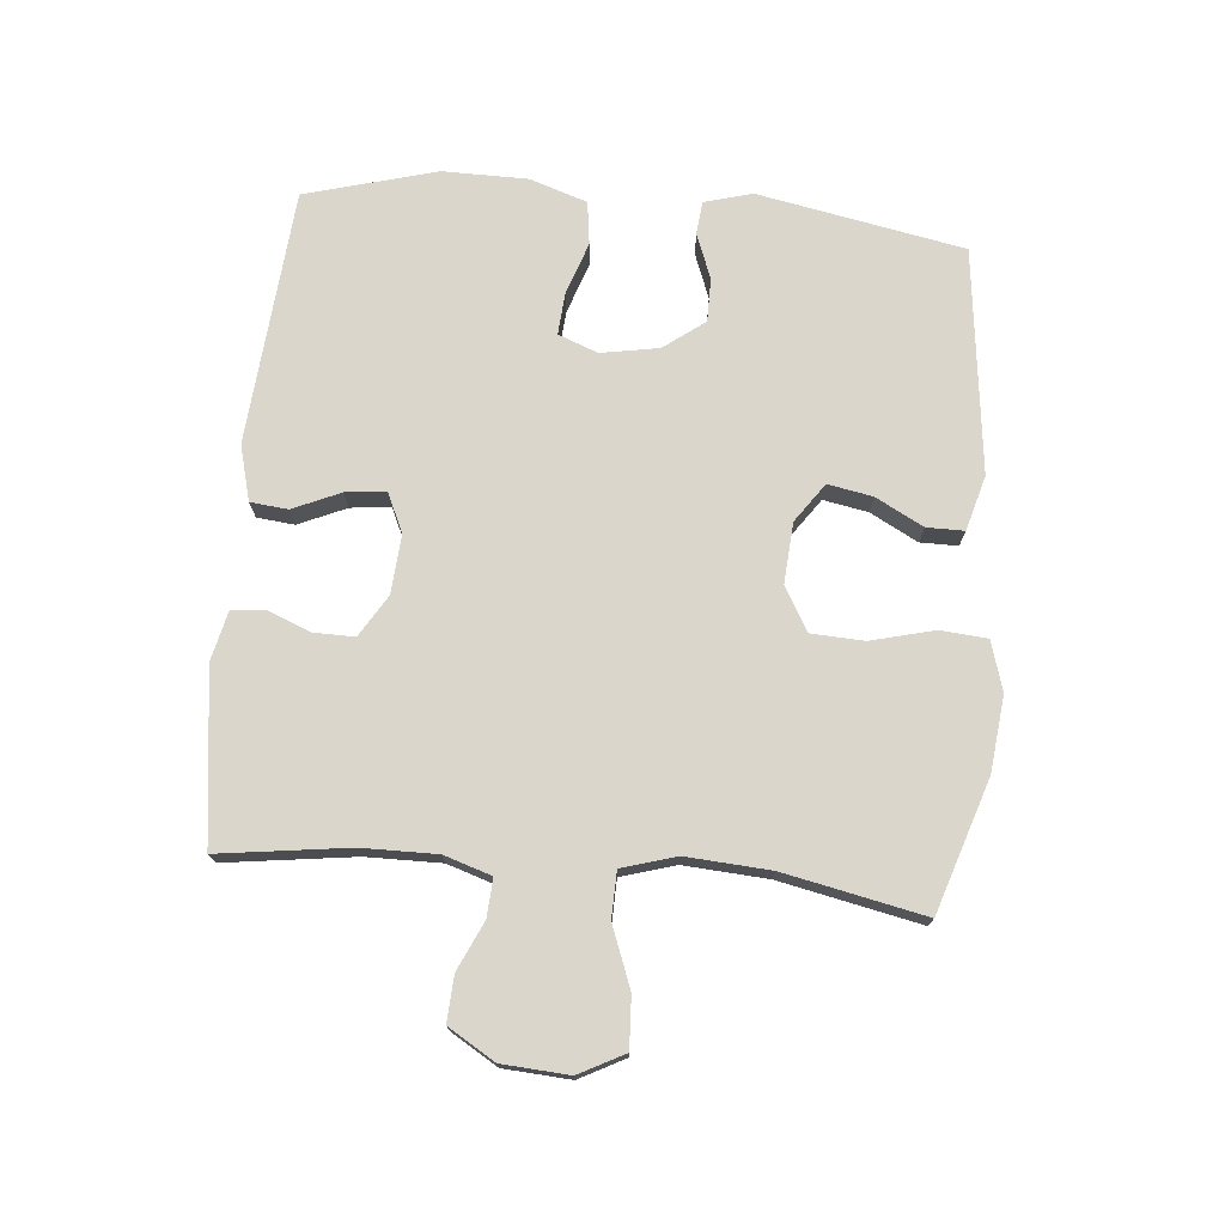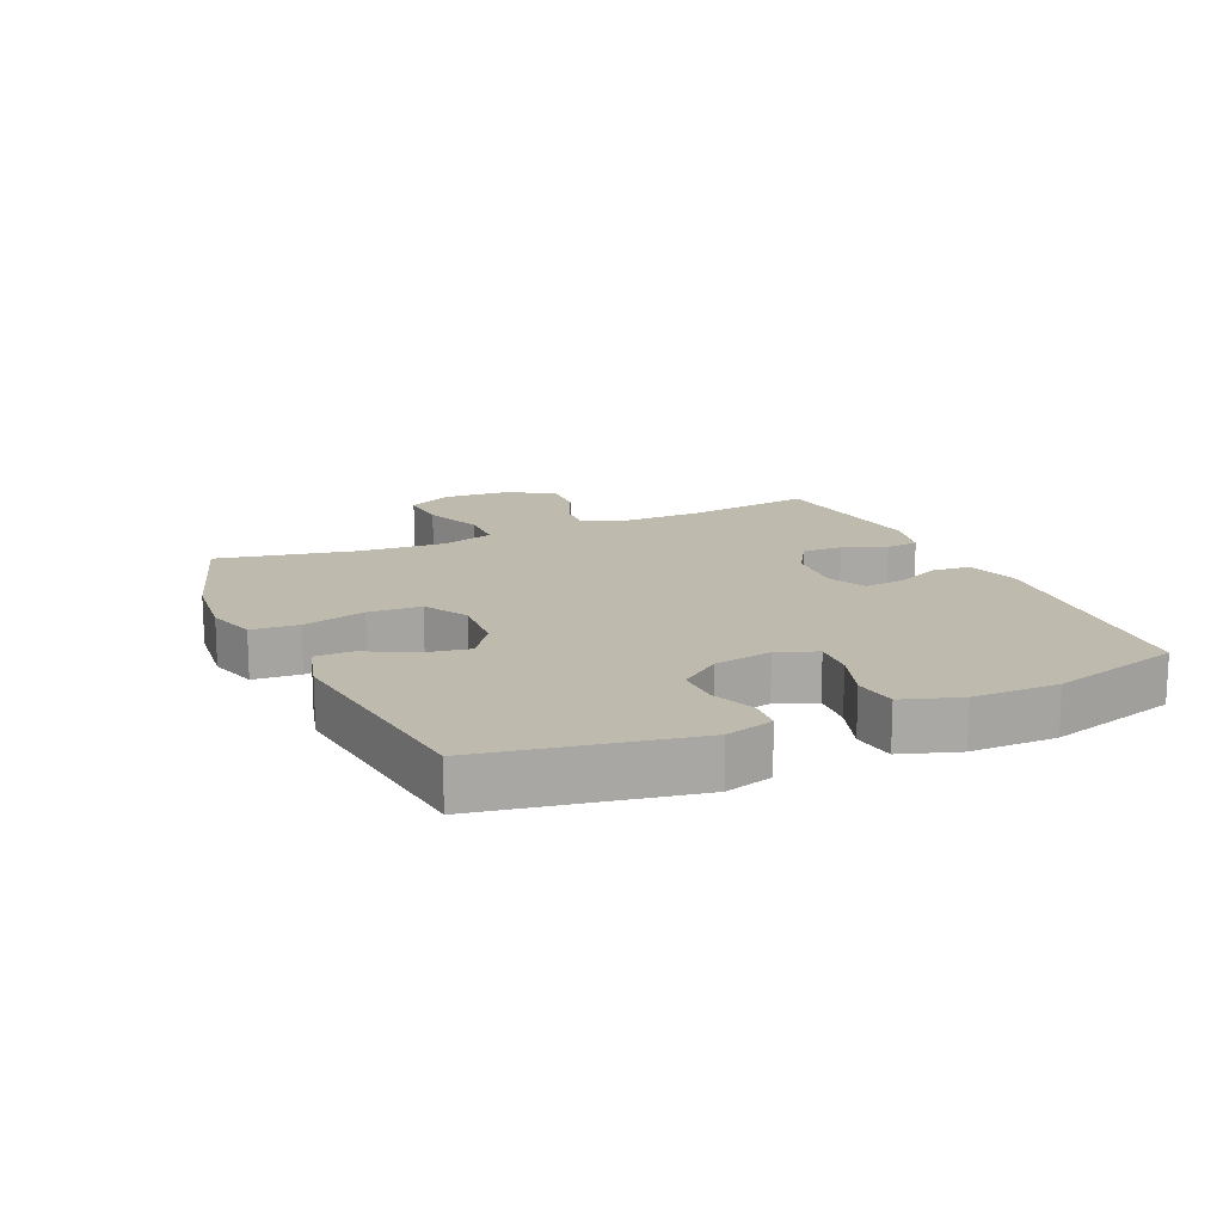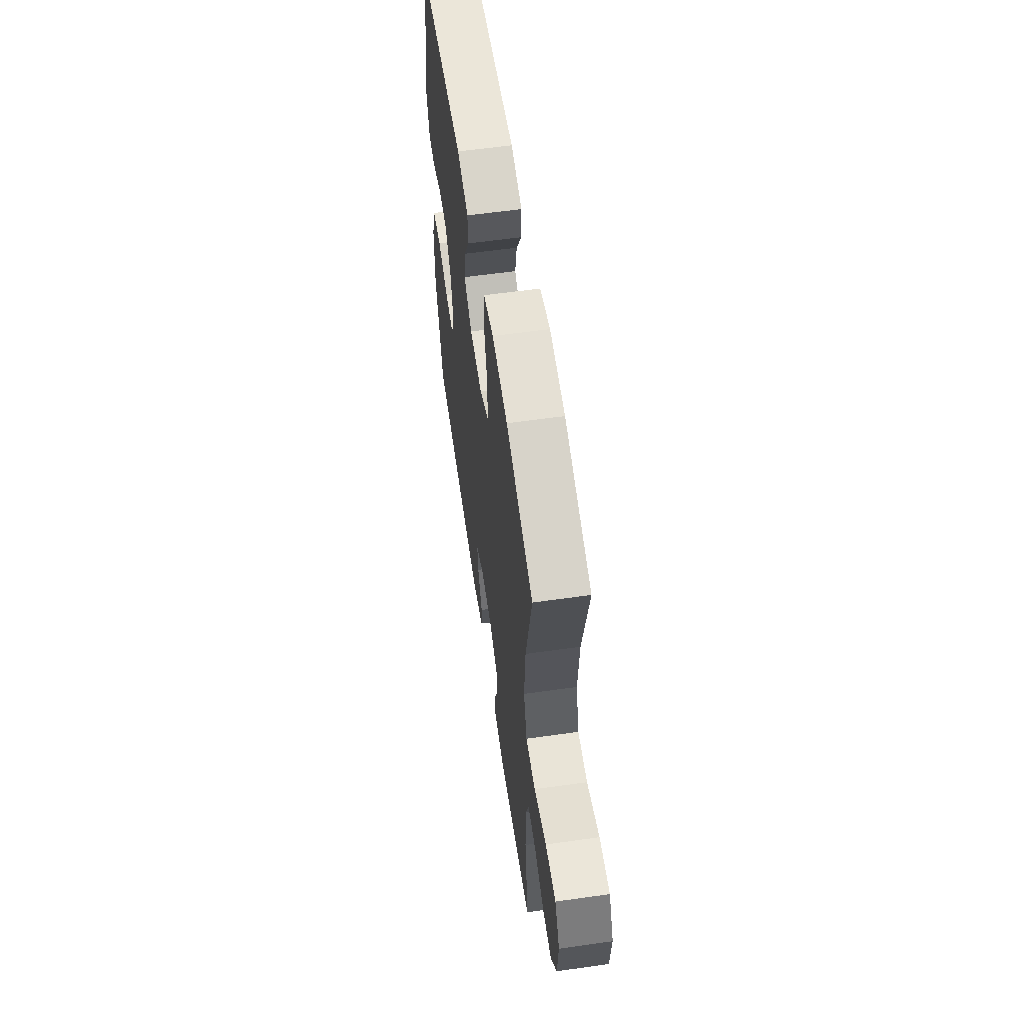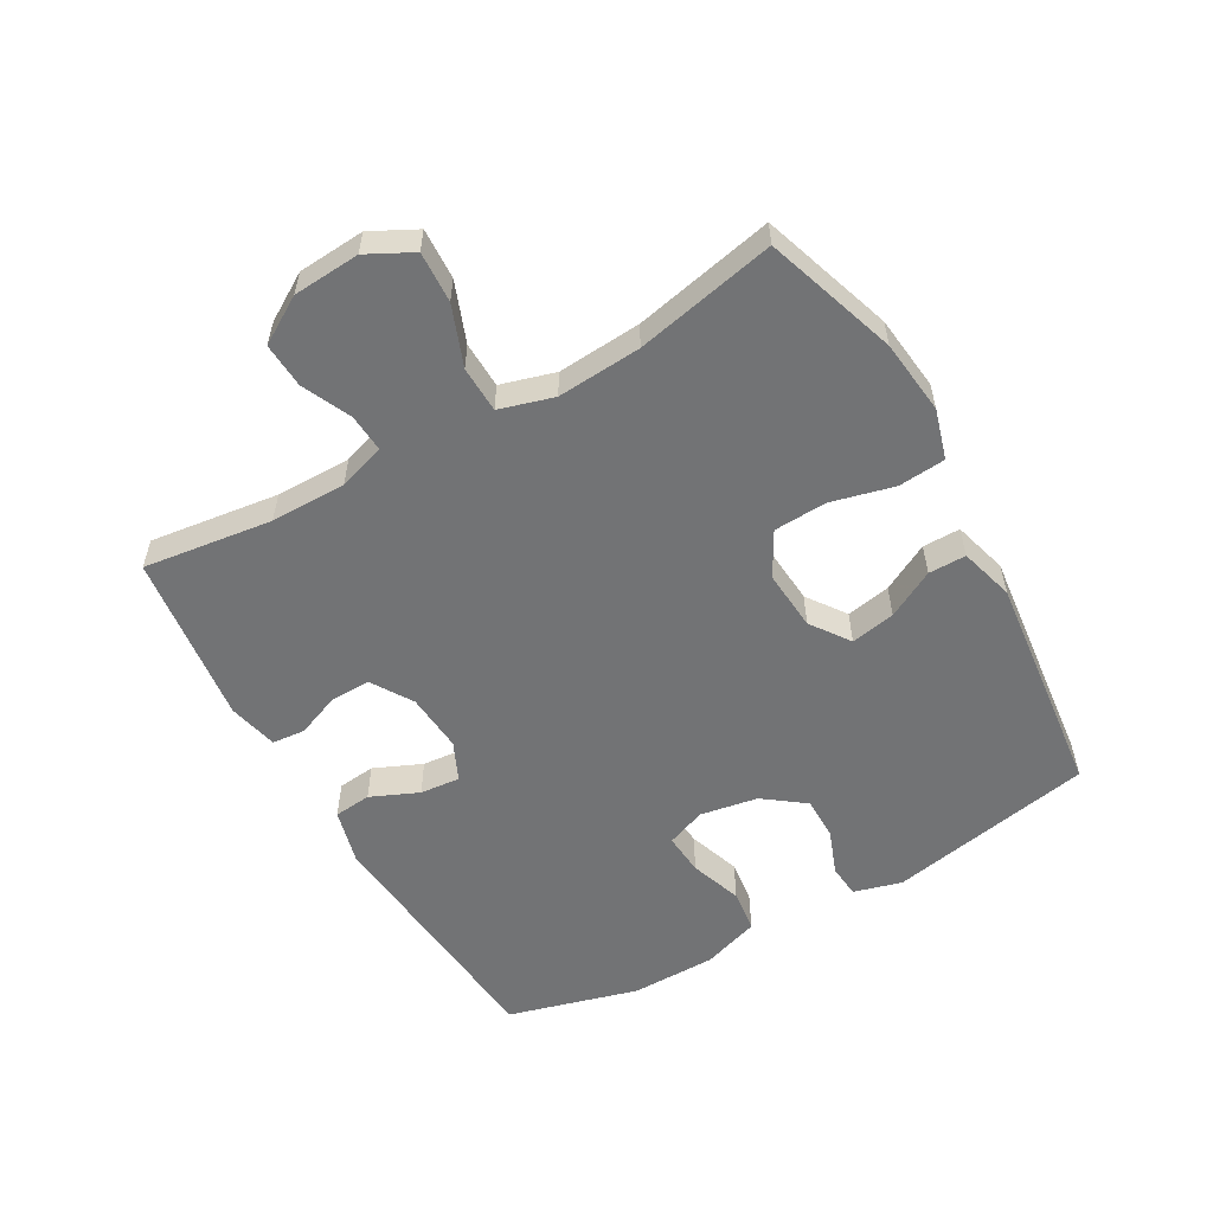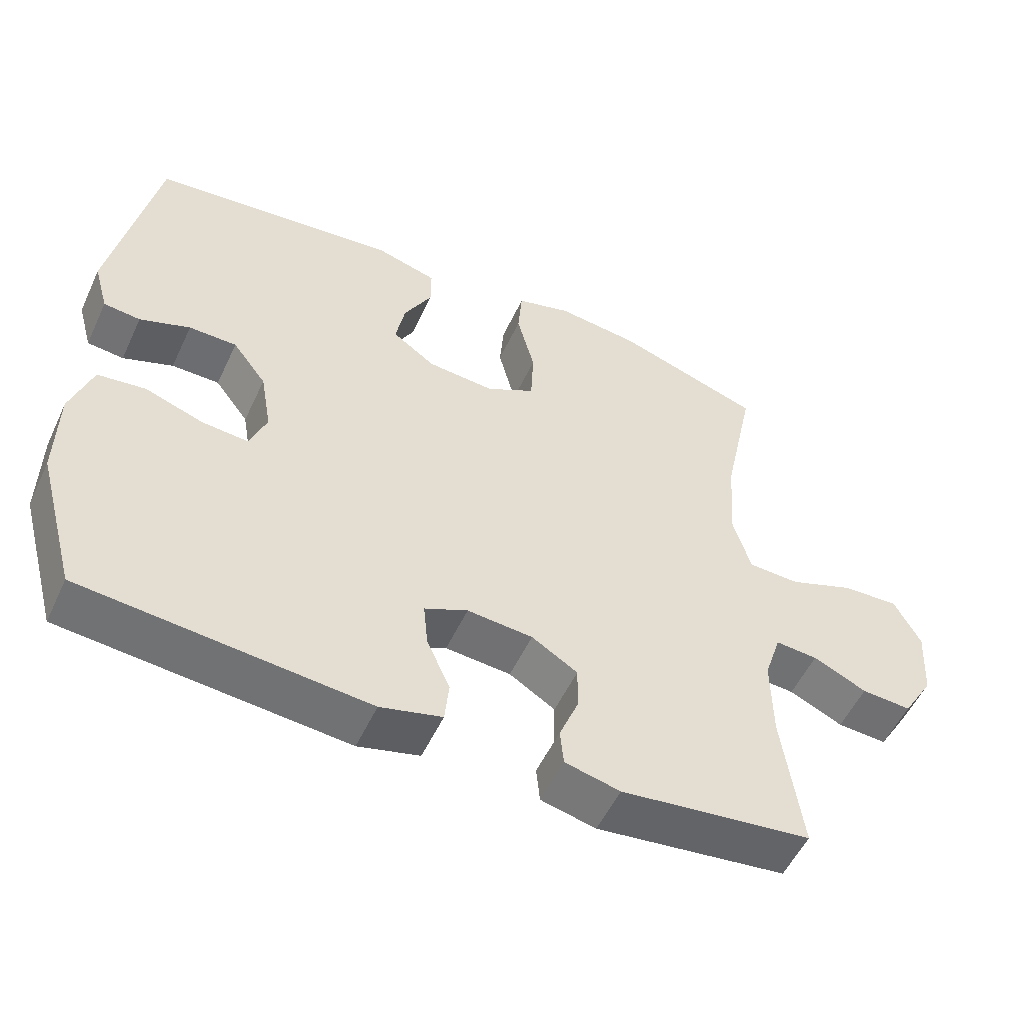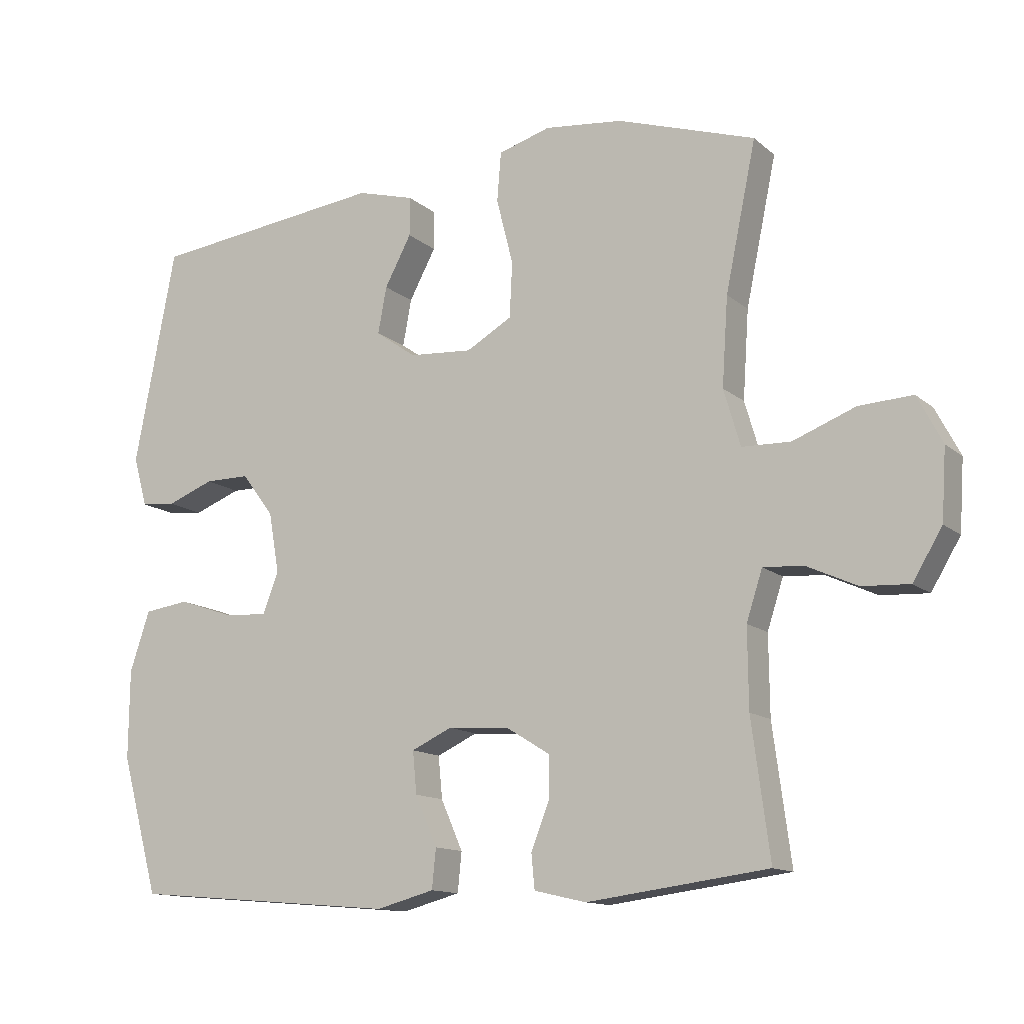
<metadata>
{"format":"obj","ext":"obj","renderer":"f3d","projection":"perspective","resolution":1024,"background":"white","views":[{"elev":73.8,"azim":-84.9,"up":"+Y"},{"elev":15.4,"azim":65.7,"up":"+Y"},{"elev":59.4,"azim":-98.3,"up":"+Z"},{"elev":-55.8,"azim":-60.2,"up":"+Y"},{"elev":-54.0,"azim":155.2,"up":"+Z"},{"elev":-13.1,"azim":-150.5,"up":"+Z"}]}
</metadata>
<code>
v 0.5 0.07 -0.5
v 0.099 0.07 -0.534
v 0.012 0.07 -0.511
v 0.006 0.07 -0.452
v 0.039 0.07 -0.377
v 0.045 0.07 -0.314
v -0.016 0.07 -0.286
v -0.109 0.07 -0.293
v -0.174 0.07 -0.333
v -0.173 0.07 -0.397
v -0.146 0.07 -0.465
v -0.151 0.07 -0.517
v -0.229 0.07 -0.535
v -0.5 0.07 -0.5
v -0.473 0.07 -0.297
v -0.472 0.07 -0.179
v -0.496 0.07 -0.105
v -0.556 0.07 -0.109
v -0.632 0.07 -0.144
v -0.703 0.07 -0.148
v -0.747 0.07 -0.075
v -0.754 0.07 0.03
v -0.717 0.07 0.101
v -0.637 0.07 0.097
v -0.543 0.07 0.061
v -0.47 0.07 0.063
v -0.445 0.07 0.148
v -0.454 0.07 0.28
v -0.5 0.07 0.5
v -0.293 0.07 0.568
v -0.175 0.07 0.581
v -0.097 0.07 0.558
v -0.091 0.07 0.484
v -0.116 0.07 0.385
v -0.112 0.07 0.302
v -0.043 0.07 0.263
v 0.052 0.07 0.27
v 0.113 0.07 0.313
v 0.1 0.07 0.383
v 0.06 0.07 0.458
v 0.06 0.07 0.517
v 0.146 0.07 0.541
v 0.5 0.07 0.5
v 0.562 0.07 0.176
v 0.541 0.07 0.101
v 0.489 0.07 0.096
v 0.418 0.07 0.123
v 0.35 0.07 0.123
v 0.302 0.07 0.059
v 0.286 0.07 -0.032
v 0.31 0.07 -0.094
v 0.376 0.07 -0.089
v 0.458 0.07 -0.061
v 0.526 0.07 -0.07
v 0.556 0.07 -0.16
v 0.557 0.07 -0.294
v 0.5 0 -0.5
v 0.099 0 -0.534
v 0.012 0 -0.511
v 0.006 0 -0.452
v 0.039 0 -0.377
v 0.045 0 -0.314
v -0.016 0 -0.286
v -0.109 0 -0.293
v -0.174 0 -0.333
v -0.173 0 -0.397
v -0.146 0 -0.465
v -0.151 0 -0.517
v -0.229 0 -0.535
v -0.5 0 -0.5
v -0.473 0 -0.297
v -0.472 0 -0.179
v -0.496 0 -0.105
v -0.556 0 -0.109
v -0.632 0 -0.144
v -0.703 0 -0.148
v -0.747 0 -0.075
v -0.754 0 0.03
v -0.717 0 0.101
v -0.637 0 0.097
v -0.543 0 0.061
v -0.47 0 0.063
v -0.445 0 0.148
v -0.454 0 0.28
v -0.5 0 0.5
v -0.293 0 0.568
v -0.175 0 0.581
v -0.097 0 0.558
v -0.091 0 0.484
v -0.116 0 0.385
v -0.112 0 0.302
v -0.043 0 0.263
v 0.052 0 0.27
v 0.113 0 0.313
v 0.1 0 0.383
v 0.06 0 0.458
v 0.06 0 0.517
v 0.146 0 0.541
v 0.5 0 0.5
v 0.562 0 0.176
v 0.541 0 0.101
v 0.489 0 0.096
v 0.418 0 0.123
v 0.35 0 0.123
v 0.302 0 0.059
v 0.286 0 -0.032
v 0.31 0 -0.094
v 0.376 0 -0.089
v 0.458 0 -0.061
v 0.526 0 -0.07
v 0.556 0 -0.16
v 0.557 0 -0.294
f 3 4 5
f 2 3 5
f 1 2 5
f 56 1 5
f 55 56 5
f 54 55 5
f 53 54 5
f 52 53 5
f 51 52 5 6
f 50 51 6 7
f 49 50 7 8
f 48 49 8 9
f 45 46 47
f 44 45 47
f 43 44 47
f 42 43 47
f 41 42 47
f 40 41 47
f 39 40 47
f 38 39 47 48
f 37 38 48 9
f 32 33 34
f 31 32 34
f 30 31 34
f 29 30 34
f 28 29 34
f 27 28 34 35
f 26 27 35 36
f 23 24 25
f 22 23 25
f 21 22 25
f 20 21 25
f 19 20 25
f 18 19 25
f 17 18 25 26
f 36 37 9
f 26 36 9
f 17 26 9
f 16 17 9
f 13 14 15
f 12 13 15
f 11 12 15
f 10 11 15
f 9 10 15 16
f 61 60 59
f 61 59 58
f 61 58 57
f 61 57 112
f 61 112 111
f 61 111 110
f 61 110 109
f 61 109 108
f 62 61 108 107
f 63 62 107 106
f 64 63 106 105
f 65 64 105 104
f 103 102 101
f 103 101 100
f 103 100 99
f 103 99 98
f 103 98 97
f 103 97 96
f 103 96 95
f 104 103 95 94
f 65 104 94 93
f 90 89 88
f 90 88 87
f 90 87 86
f 90 86 85
f 90 85 84
f 91 90 84 83
f 92 91 83 82
f 81 80 79
f 81 79 78
f 81 78 77
f 81 77 76
f 81 76 75
f 81 75 74
f 82 81 74 73
f 65 93 92
f 65 92 82
f 65 82 73
f 65 73 72
f 71 70 69
f 71 69 68
f 71 68 67
f 71 67 66
f 72 71 66 65
f 1 57 58 2
f 2 58 59 3
f 3 59 60 4
f 4 60 61 5
f 5 61 62 6
f 6 62 63 7
f 7 63 64 8
f 8 64 65 9
f 9 65 66 10
f 10 66 67 11
f 11 67 68 12
f 12 68 69 13
f 13 69 70 14
f 14 70 71 15
f 15 71 72 16
f 16 72 73 17
f 17 73 74 18
f 18 74 75 19
f 19 75 76 20
f 20 76 77 21
f 21 77 78 22
f 22 78 79 23
f 23 79 80 24
f 24 80 81 25
f 25 81 82 26
f 26 82 83 27
f 27 83 84 28
f 28 84 85 29
f 29 85 86 30
f 30 86 87 31
f 31 87 88 32
f 32 88 89 33
f 33 89 90 34
f 34 90 91 35
f 35 91 92 36
f 36 92 93 37
f 37 93 94 38
f 38 94 95 39
f 39 95 96 40
f 40 96 97 41
f 41 97 98 42
f 42 98 99 43
f 43 99 100 44
f 44 100 101 45
f 45 101 102 46
f 46 102 103 47
f 47 103 104 48
f 48 104 105 49
f 49 105 106 50
f 50 106 107 51
f 51 107 108 52
f 52 108 109 53
f 53 109 110 54
f 54 110 111 55
f 55 111 112 56
f 56 112 57 1

</code>
